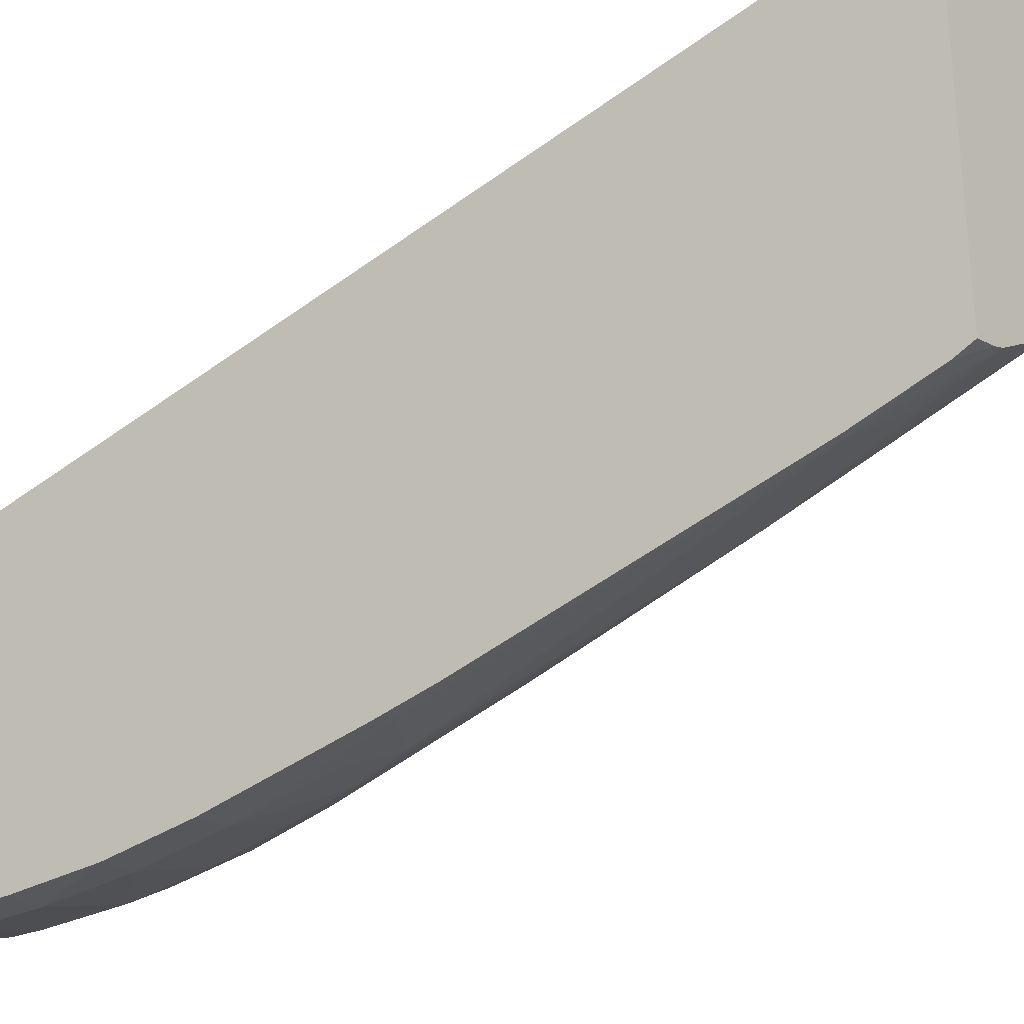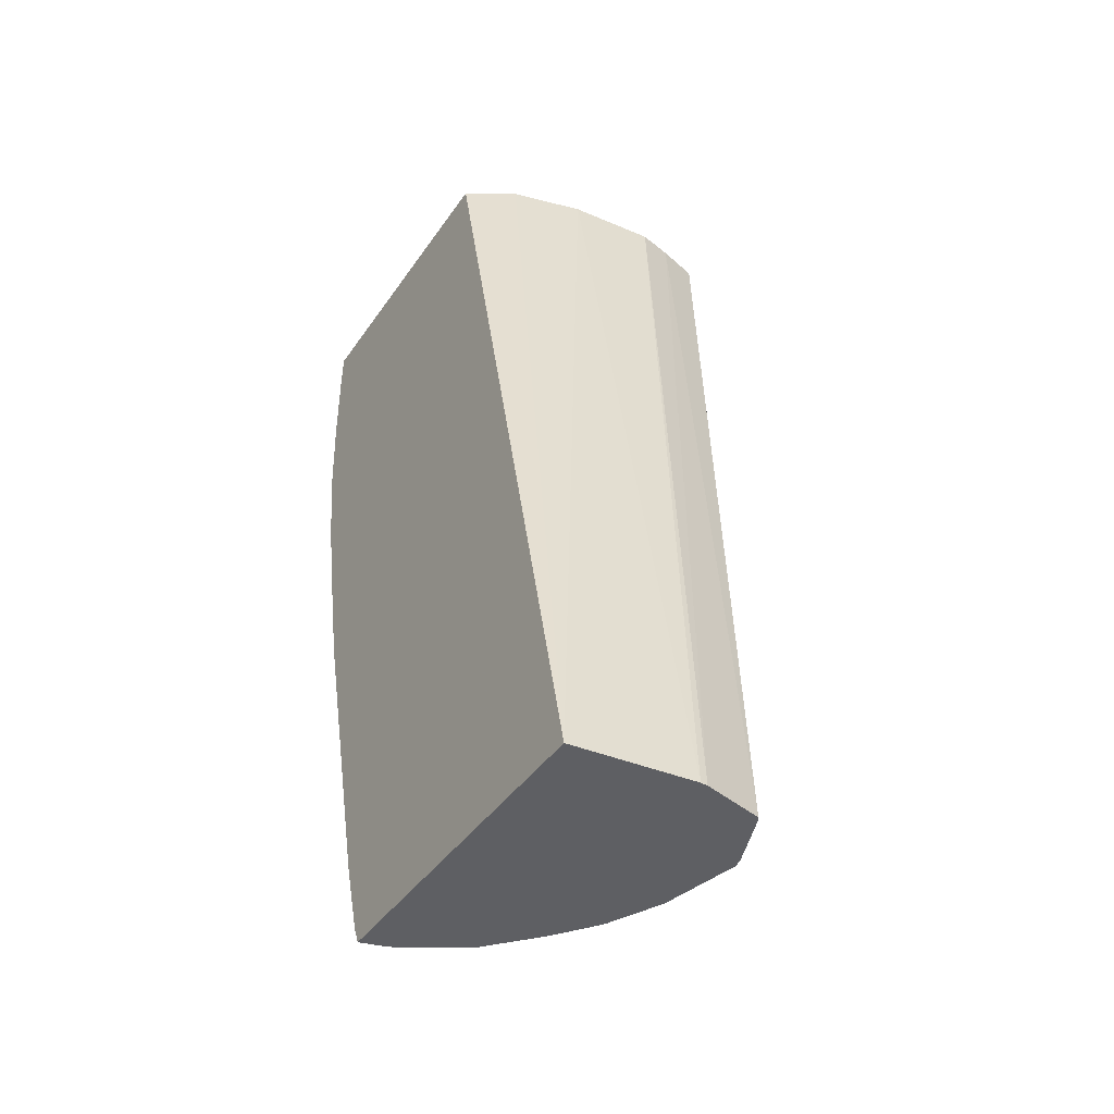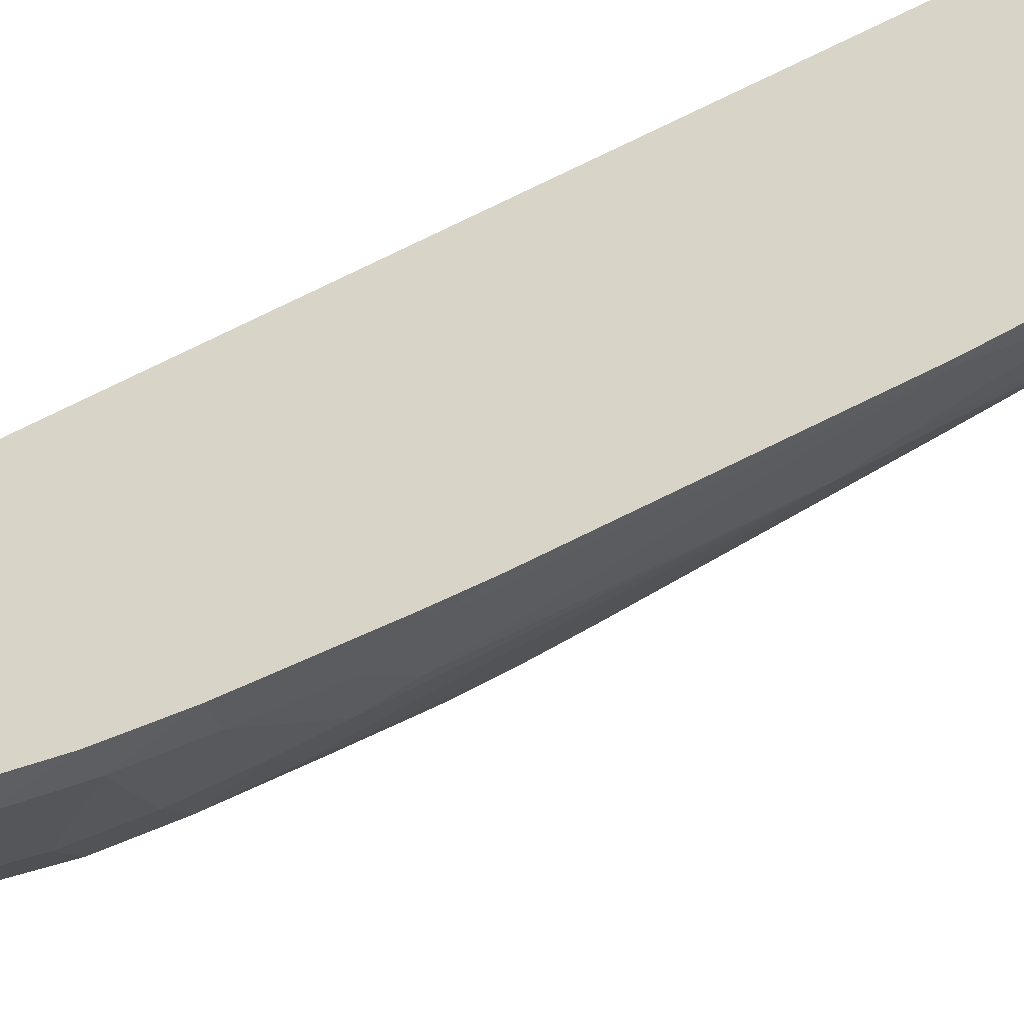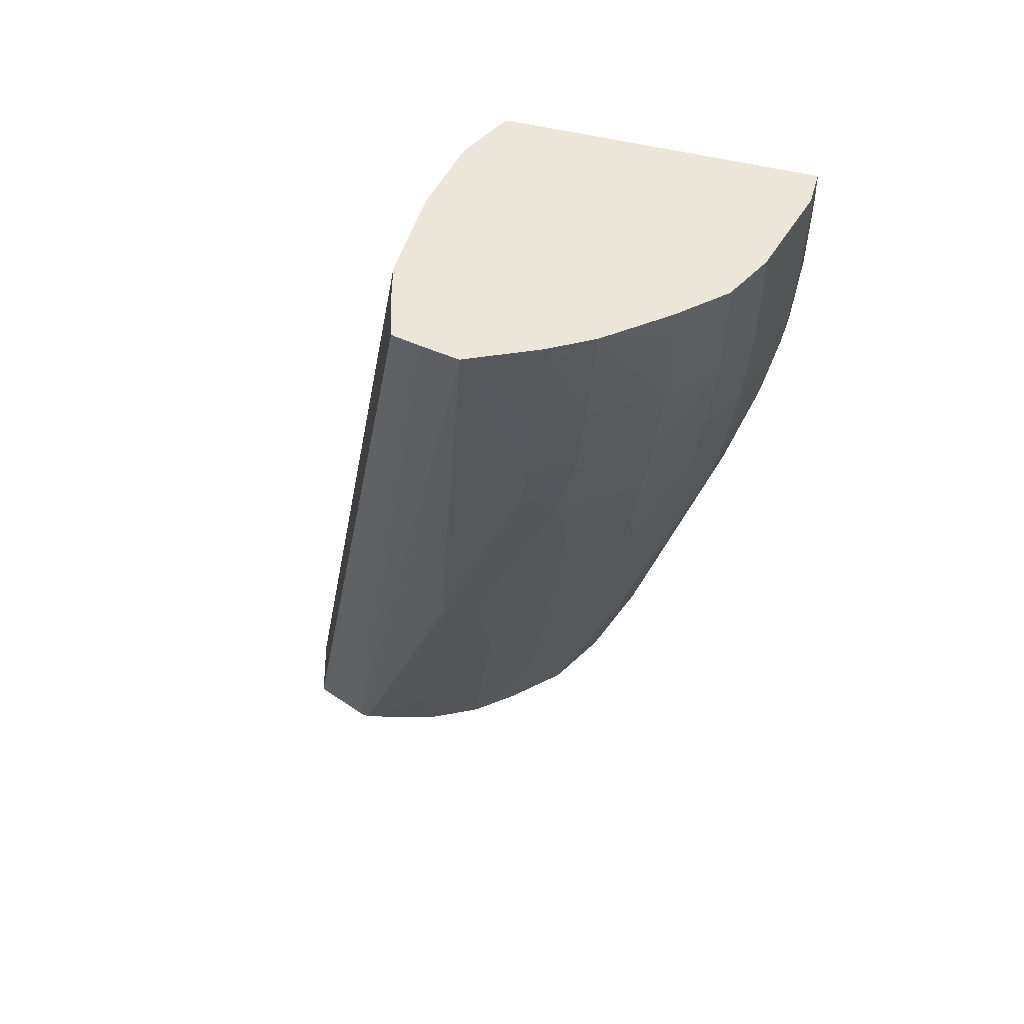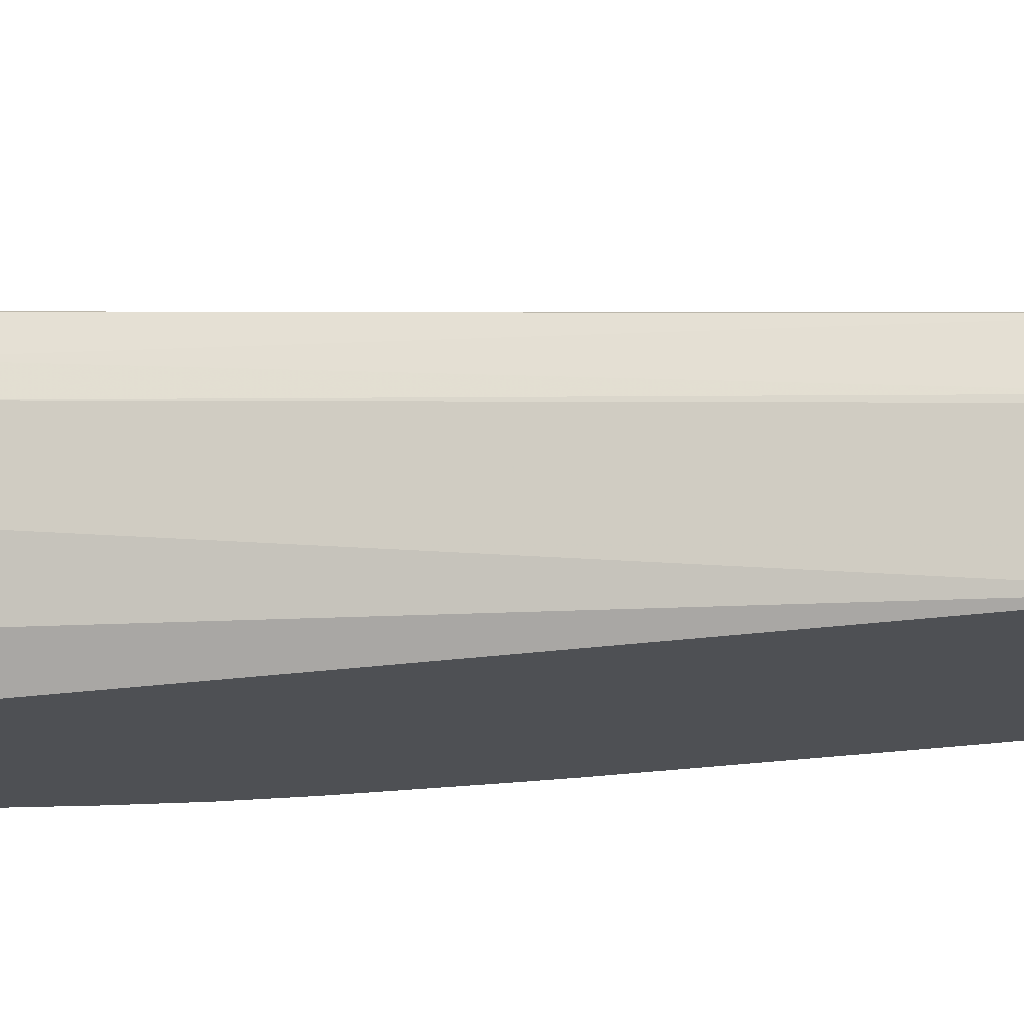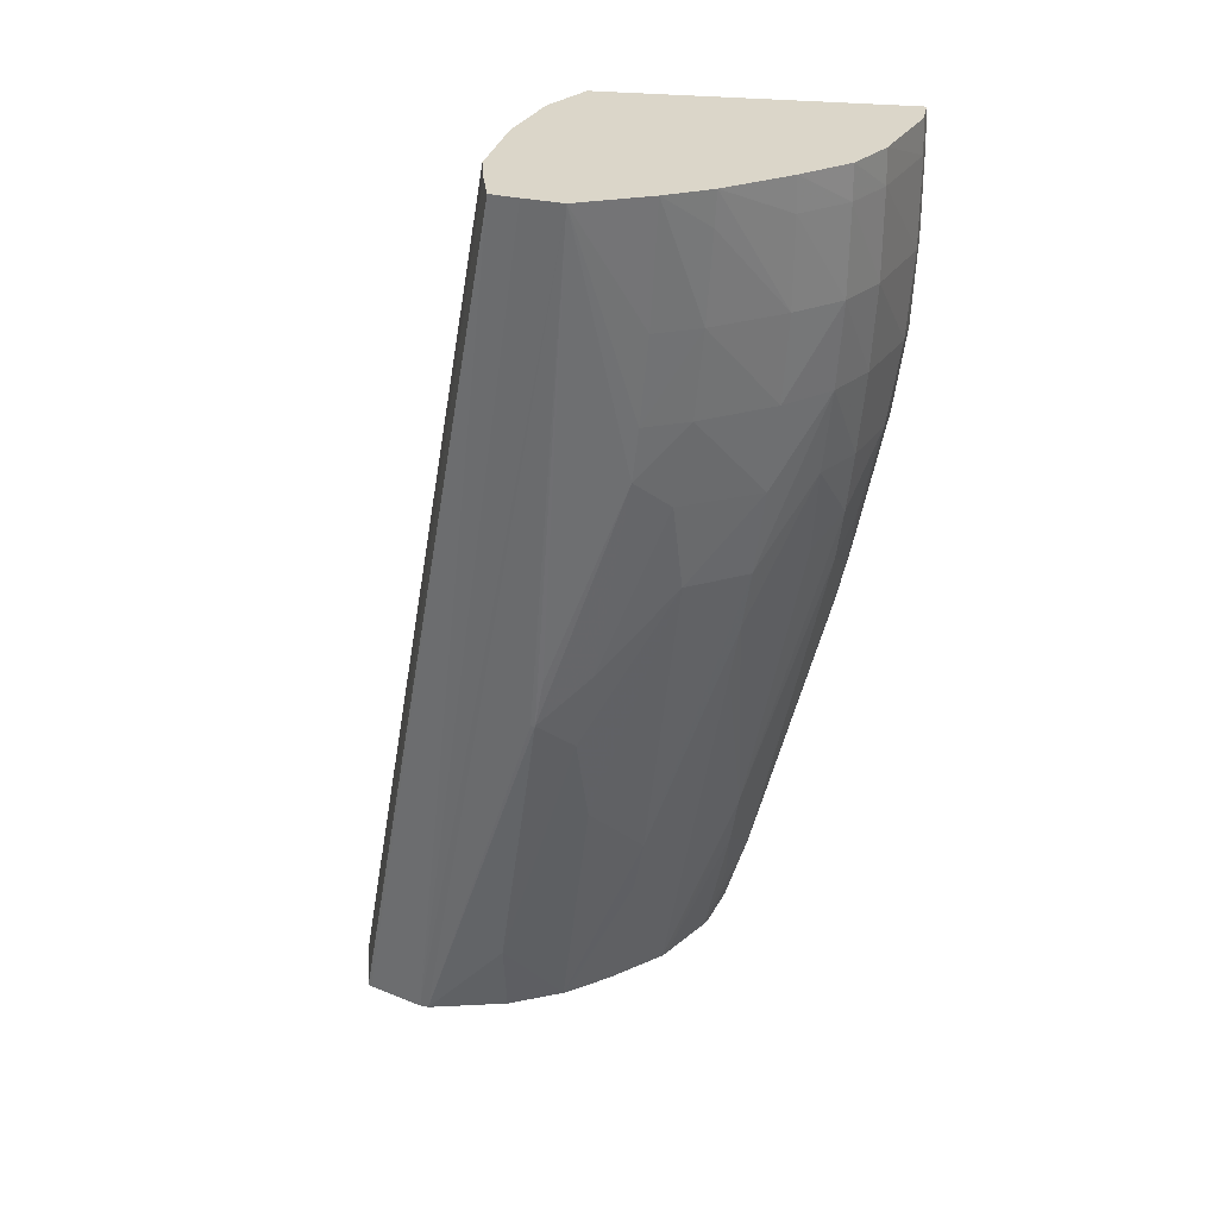
<metadata>
{"format":"obj","ext":"obj","renderer":"f3d","projection":"perspective","resolution":1024,"background":"white","views":[{"elev":-28.8,"azim":-53.3,"up":"+Z"},{"elev":-41.5,"azim":-31.5,"up":"+Y"},{"elev":-44.1,"azim":-68.1,"up":"+Z"},{"elev":56.2,"azim":104.0,"up":"+Y"},{"elev":71.4,"azim":-91.4,"up":"+Z"},{"elev":30.0,"azim":98.8,"up":"+Y"}]}
</metadata>
<code>
v 0.002737 0.02475 0.009087
v 0.0002235 0.02475 0.008846
v 0.002885 0.02475 0.009076
v 0.004561 0.04352 0.005613
v 0.002737 0.04352 0.005481
v 0.0002235 0.02475 0.001594
v 0.001231 0.04352 0.005098
v 0.0002235 0.04352 0.004497
v 0.004146 0.02475 0.008763
v 0.005266 0.04352 0.005453
v 0.0002235 0.02512 0.001423
v 0.0006986 0.02475 0.001718
v 0.0002235 0.04352 0.001983
v 0.004194 0.02475 0.00869
v 0.006116 0.04352 0.005212
v 0.0002235 0.02668 0.0009437
v 0.0003723 0.02674 0.000948
v 0.0009166 0.02475 0.001801
v 0.0002289 0.04352 -0.001824
v 0.0002235 0.04351 -0.001825
v 0.004661 0.02475 0.007496
v 0.006232 0.04352 0.004639
v 0.0002235 0.02691 0.0008836
v 0.001589 0.02768 0.001219
v 0.0009534 0.02624 0.001364
v 0.0002235 0.03302 -0.0006789
v 0.0004831 0.03402 -0.0008698
v 0.0017 0.03478 -0.0006854
v 0.002043 0.02475 0.002488
v 0.0009124 0.04352 -0.001793
v 0.0009124 0.04283 -0.001833
v 0.0002235 0.04283 -0.001852
v 0.004684 0.02475 0.007315
v 0.006376 0.04352 0.003834
v 0.001919 0.0289 0.001032
v 0.0002235 0.03392 -0.0008762
v 0.0002235 0.0343 -0.0009578
v 0.0002235 0.03735 -0.001553
v 0.0009124 0.03735 -0.001464
v 0.00102 0.03544 -0.001038
v 0.002014 0.03599 -0.0008355
v 0.002194 0.02475 0.00259
v 0.002687 0.04352 -0.001217
v 0.002702 0.04283 -0.001242
v 0.0009124 0.041 -0.001839
v 0.0002235 0.041 -0.001868
v 0.004306 0.02475 0.005658
v 0.00465 0.02641 0.005658
v 0.005492 0.03269 0.004705
v 0.005492 0.03269 0.004793
v 0.005503 0.03806 0.002857
v 0.00556 0.03917 0.002723
v 0.00564 0.041 0.002545
v 0.005763 0.04352 0.002387
v 0.005557 0.0337 0.004529
v 0.002139 0.03005 0.0008739
v 0.003766 0.0342 0.0009673
v 0.003583 0.03298 0.001174
v 0.002668 0.03544 -0.0002381
v 0.0002235 0.03917 -0.001792
v 0.0009124 0.03917 -0.001726
v 0.002241 0.03735 -0.0009792
v 0.003153 0.03735 -0.0003754
v 0.003566 0.0276 0.003043
v 0.003106 0.02475 0.003617
v 0.003598 0.04352 -0.0006929
v 0.003613 0.04283 -0.0007014
v 0.002682 0.041 -0.001238
v 0.003776 0.02475 0.00453
v 0.004545 0.03005 0.003834
v 0.005021 0.032 0.003991
v 0.005162 0.0337 0.003616
v 0.005084 0.03741 0.002153
v 0.005154 0.03917 0.001811
v 0.005235 0.041 0.001632
v 0.00528 0.04352 0.001475
v 0.005274 0.04283 0.001513
v 0.003935 0.03553 0.0007656
v 0.003728 0.02882 0.002819
v 0.002513 0.03917 -0.001138
v 0.003425 0.03917 -0.0005663
v 0.003723 0.02475 0.004445
v 0.004367 0.04352 0.0002198
v 0.004361 0.04283 0.0002101
v 0.003594 0.041 -0.0006854
v 0.004089 0.02822 0.003723
v 0.004693 0.03553 0.00201
v 0.004117 0.03735 0.0005372
v 0.004241 0.03917 0.0003463
v 0.004322 0.041 0.0002262
v 0.004201 0.03364 0.001873
f 1 2 6
f 1 6 12
f 1 12 18
f 1 18 29
f 1 29 42
f 1 42 65
f 1 65 82
f 1 82 69
f 1 69 47
f 1 47 33
f 1 33 21
f 1 21 14
f 1 14 9
f 1 9 3
f 1 3 4
f 1 4 5
f 1 5 2
f 2 5 7
f 2 7 8
f 2 8 13
f 2 13 20
f 2 20 32
f 2 32 46
f 2 46 60
f 2 60 38
f 2 38 37
f 2 37 36
f 2 36 26
f 2 26 23
f 2 23 16
f 2 16 11
f 2 11 6
f 3 9 10
f 3 10 4
f 4 10 15
f 4 15 22
f 4 22 34
f 4 34 54
f 4 54 76
f 4 76 83
f 4 83 66
f 4 66 43
f 4 43 30
f 4 30 19
f 4 19 13
f 4 13 8
f 4 8 7
f 4 7 5
f 6 11 12
f 9 14 15
f 9 15 10
f 11 16 17
f 11 17 12
f 12 17 18
f 13 19 20
f 14 21 15
f 15 21 22
f 16 23 17
f 17 24 25
f 17 25 18
f 17 23 26
f 17 26 27
f 17 27 28
f 17 28 24
f 18 25 24
f 18 24 29
f 19 30 20
f 20 30 31
f 20 31 32
f 21 33 34
f 21 34 22
f 24 28 35
f 24 35 29
f 26 36 27
f 27 37 38
f 27 38 39
f 27 39 40
f 27 40 28
f 27 36 37
f 28 40 41
f 28 41 35
f 29 35 42
f 30 43 31
f 31 43 44
f 31 44 45
f 31 45 46
f 31 46 32
f 33 47 48
f 33 48 49
f 33 49 50
f 33 50 34
f 34 51 52
f 34 52 53
f 34 53 54
f 34 50 49
f 34 49 55
f 34 55 51
f 35 56 57
f 35 57 58
f 35 58 42
f 35 41 59
f 35 59 56
f 38 60 61
f 38 61 39
f 39 61 62
f 39 62 41
f 39 41 40
f 41 62 63
f 41 63 59
f 42 64 65
f 42 58 64
f 43 66 44
f 44 67 68
f 44 68 45
f 44 66 67
f 45 68 61
f 45 61 60
f 45 60 46
f 47 69 48
f 48 69 70
f 48 70 71
f 48 71 49
f 49 71 72
f 49 72 51
f 49 51 55
f 51 73 74
f 51 74 52
f 51 72 73
f 52 74 75
f 52 75 53
f 53 75 54
f 54 75 77
f 54 77 76
f 56 59 57
f 57 59 63
f 57 63 78
f 57 78 79
f 57 79 64
f 57 64 58
f 61 80 62
f 61 68 80
f 62 80 81
f 62 81 63
f 63 81 78
f 64 69 82
f 64 82 65
f 64 79 69
f 66 83 67
f 67 84 85
f 67 85 68
f 67 83 84
f 68 85 80
f 69 79 86
f 69 86 70
f 70 86 79
f 70 79 87
f 70 87 71
f 71 87 72
f 72 87 73
f 73 87 88
f 73 88 74
f 74 88 89
f 74 89 75
f 75 89 90
f 75 90 77
f 76 77 90
f 76 90 84
f 76 84 83
f 78 87 91
f 78 91 79
f 78 81 88
f 78 88 87
f 79 91 87
f 80 85 81
f 81 89 88
f 81 85 89
f 84 90 85
f 85 90 89

</code>
